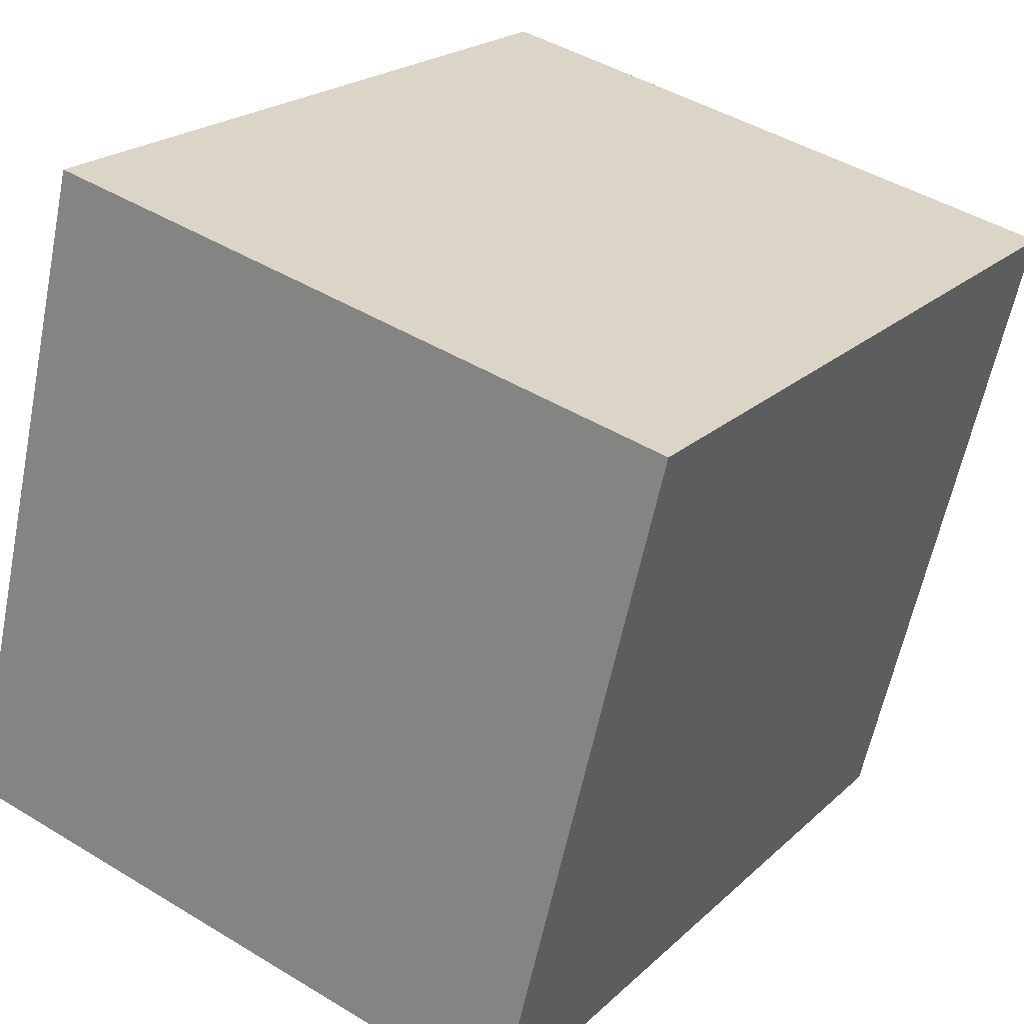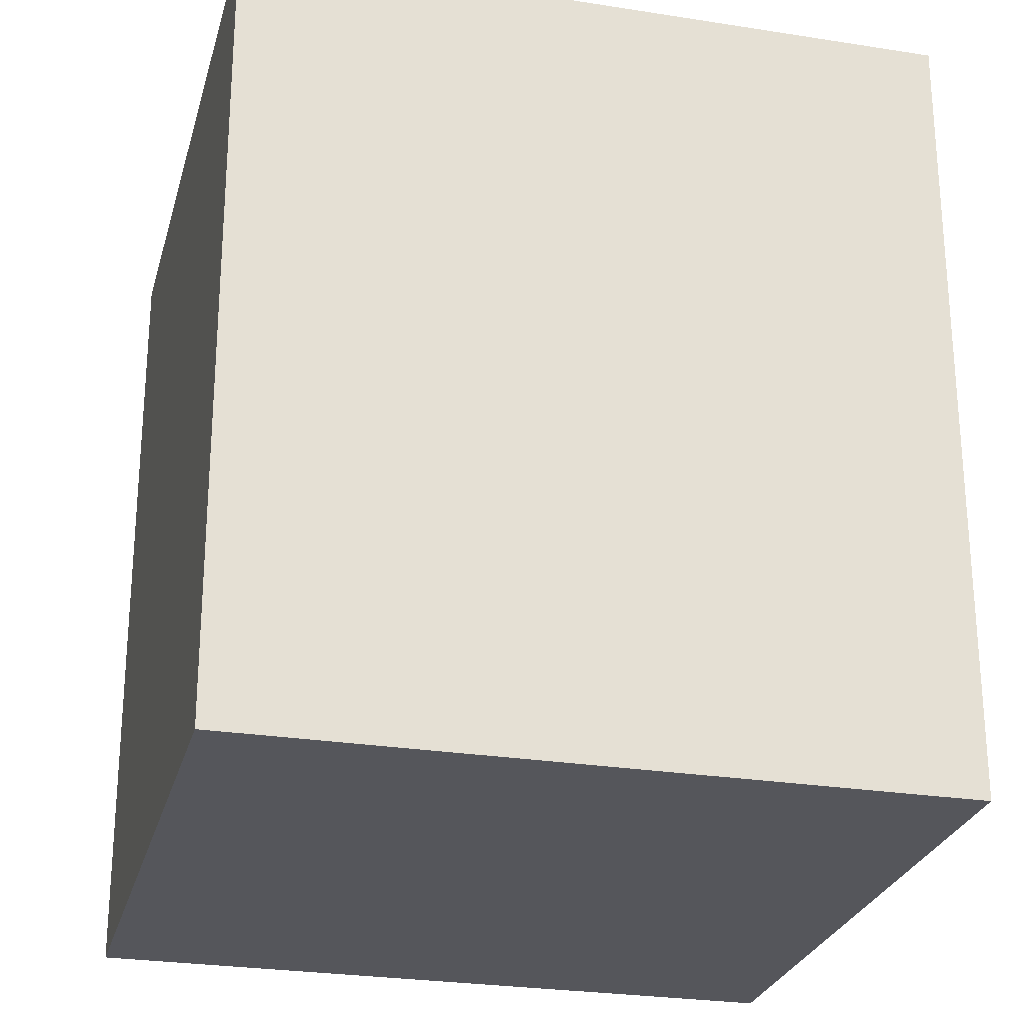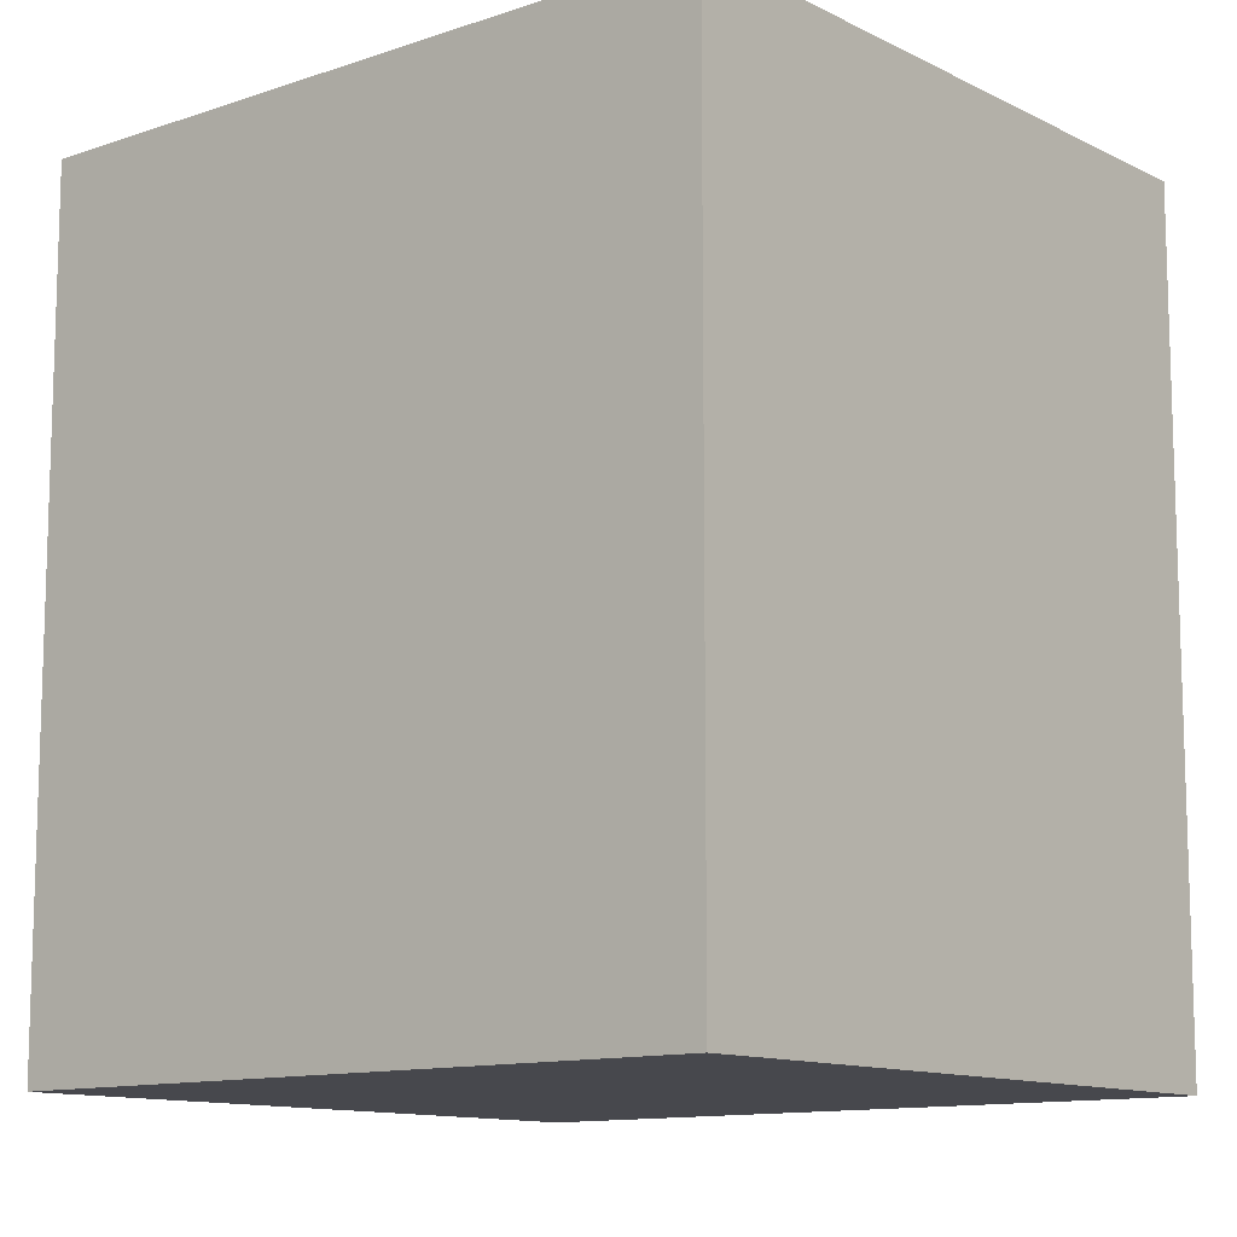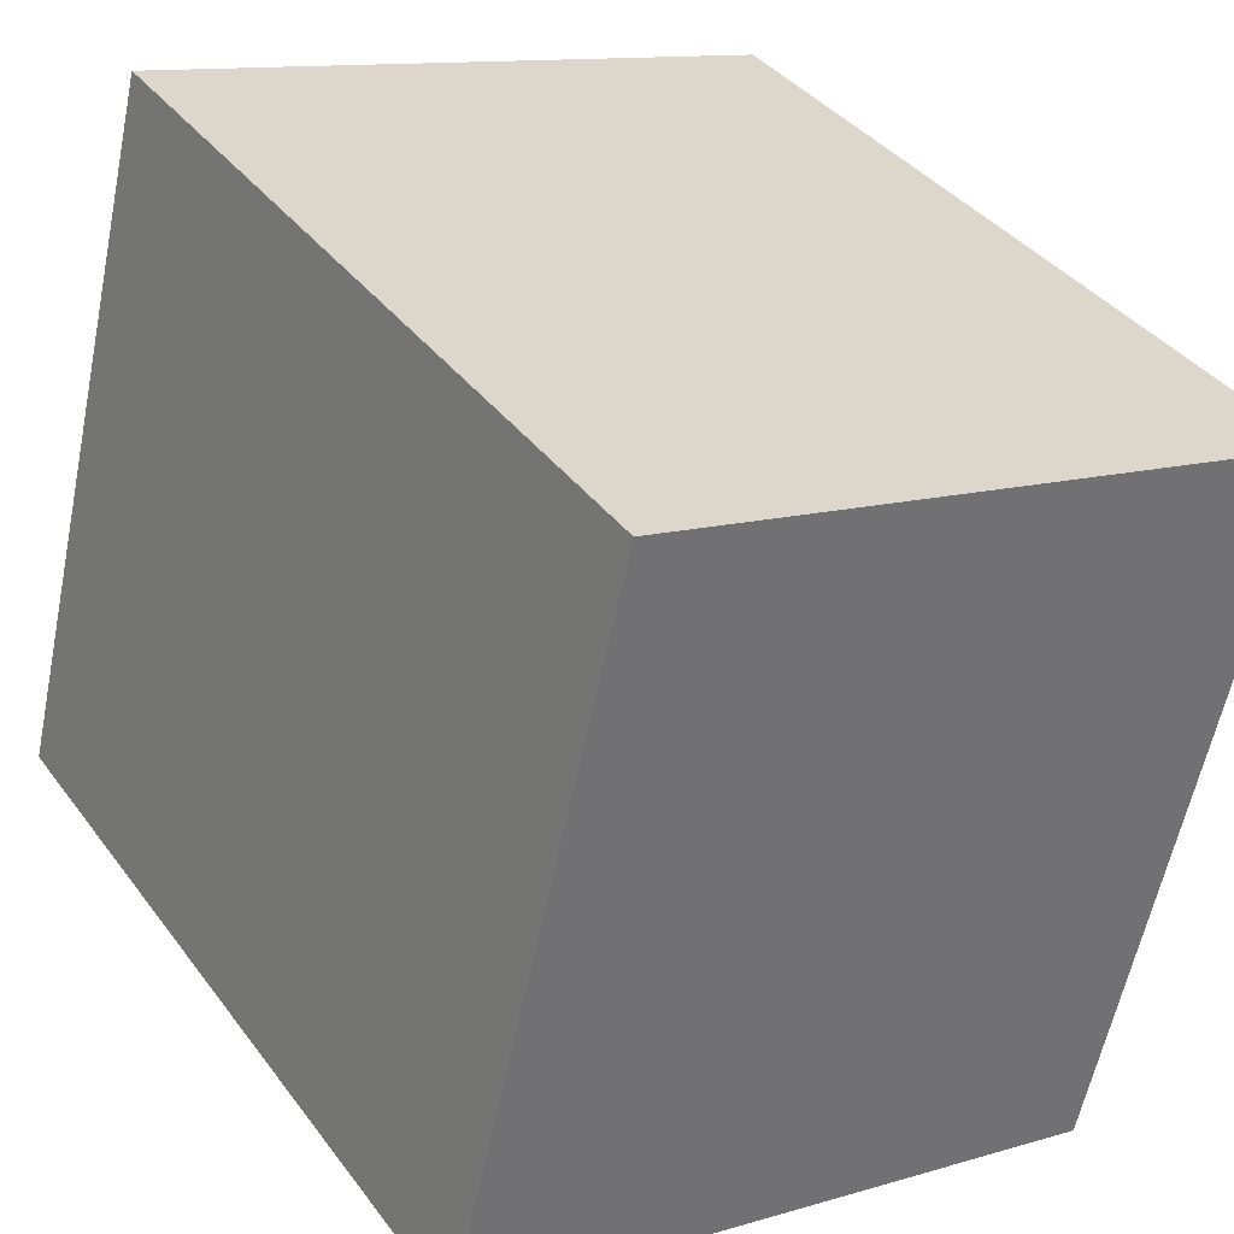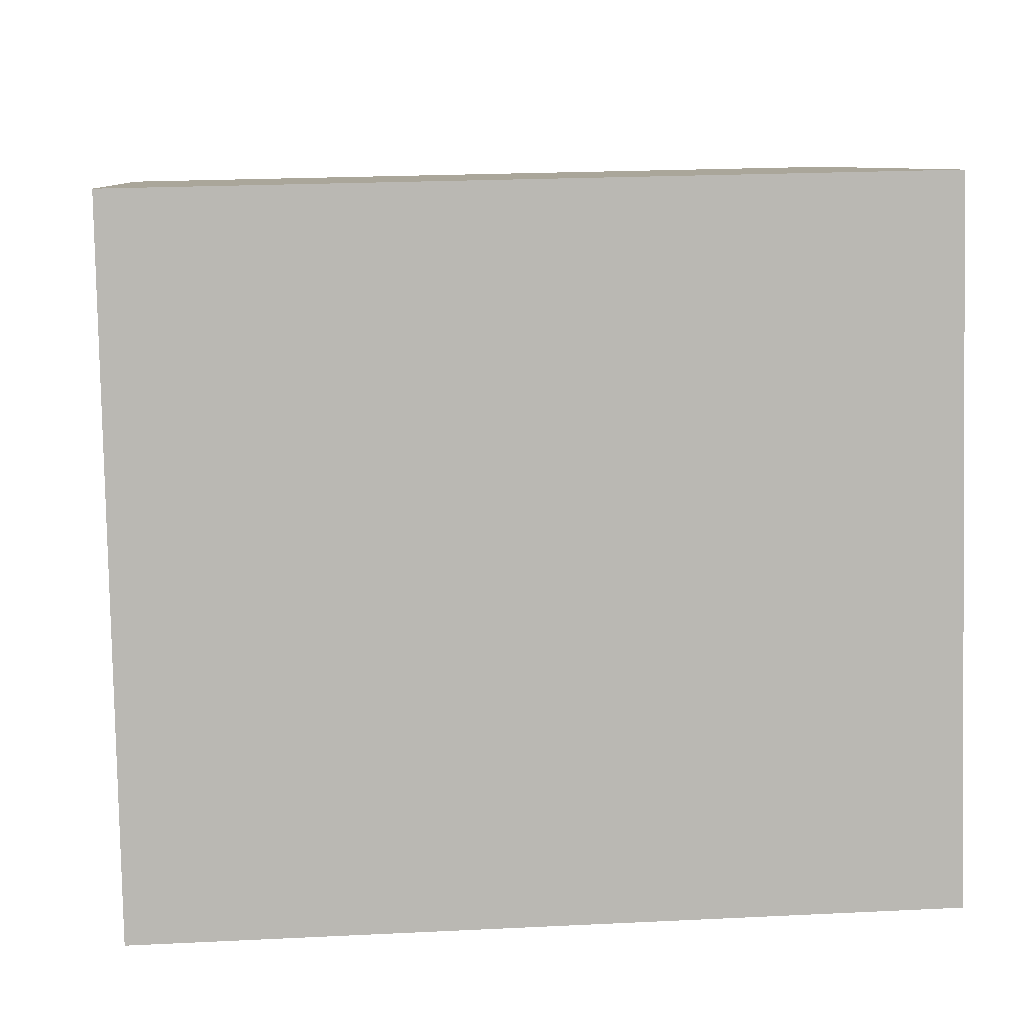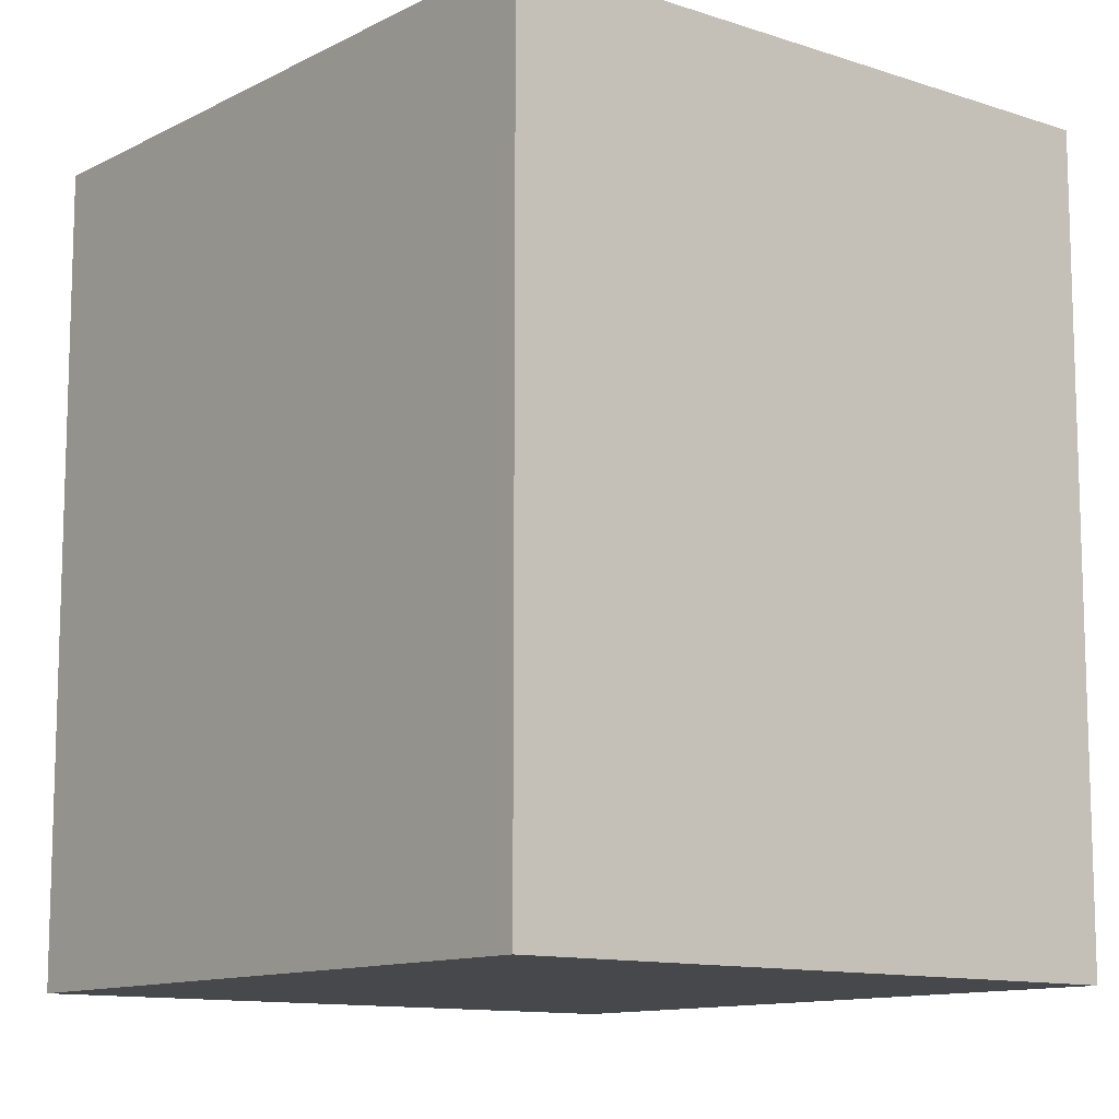
<metadata>
{"format":"obj","ext":"obj","renderer":"f3d","projection":"perspective","resolution":1024,"background":"white","views":[{"elev":21.2,"azim":32.3,"up":"+Z"},{"elev":-26.3,"azim":89.7,"up":"+Y"},{"elev":-11.7,"azim":-36.5,"up":"+Y"},{"elev":37.2,"azim":-32.0,"up":"+Z"},{"elev":21.7,"azim":-95.0,"up":"+Z"},{"elev":-11.5,"azim":154.8,"up":"+Y"}]}
</metadata>
<code>
v  2.403 2.996 -0.59
v  0.63 2.996 2.562
v  3.032 2.996 1.971
v  0 2.996 1.835e-16
v  3.032 -1.207e-16 1.971
v  2.403 3.613e-17 -0.59
v  0 0 0
v  0.63 -1.569e-16 2.562
g defaultobject
f 1 2 3
f 2 1 4
f 5 1 3
f 1 5 6
f 6 4 1
f 4 6 7
f 7 2 4
f 2 7 8
f 8 3 2
f 3 8 5
f 5 7 6
f 7 5 8

</code>
